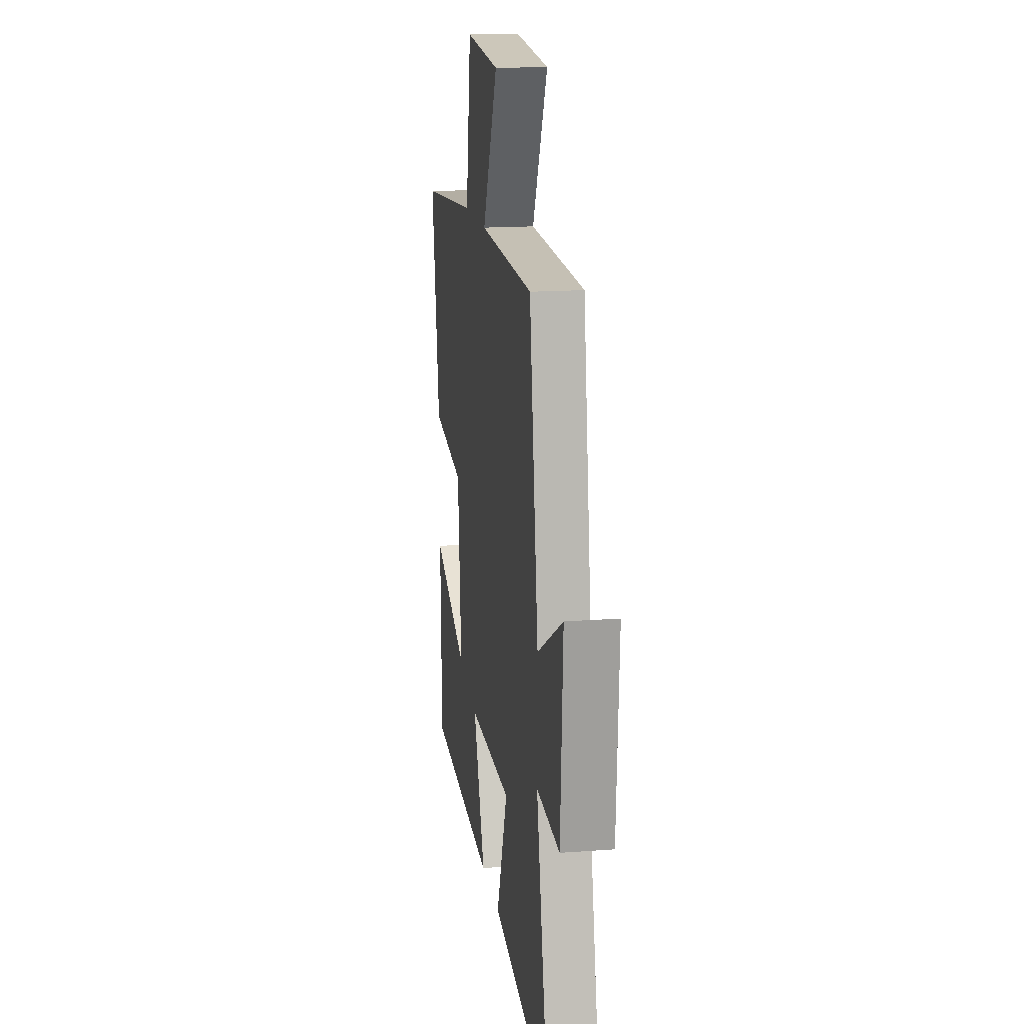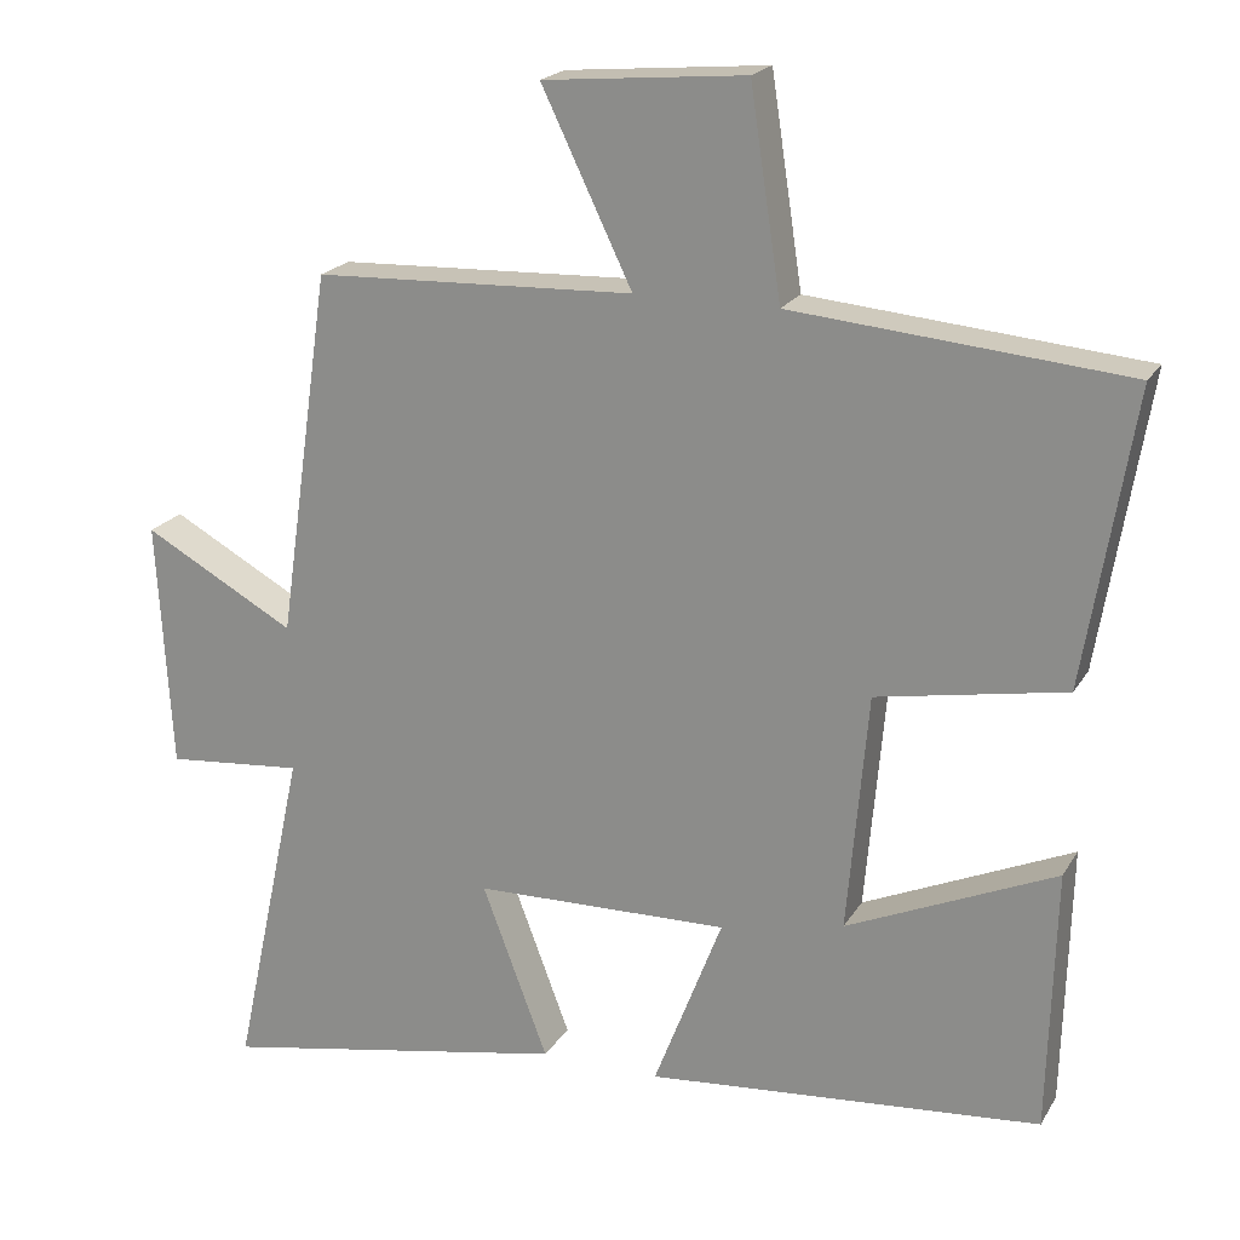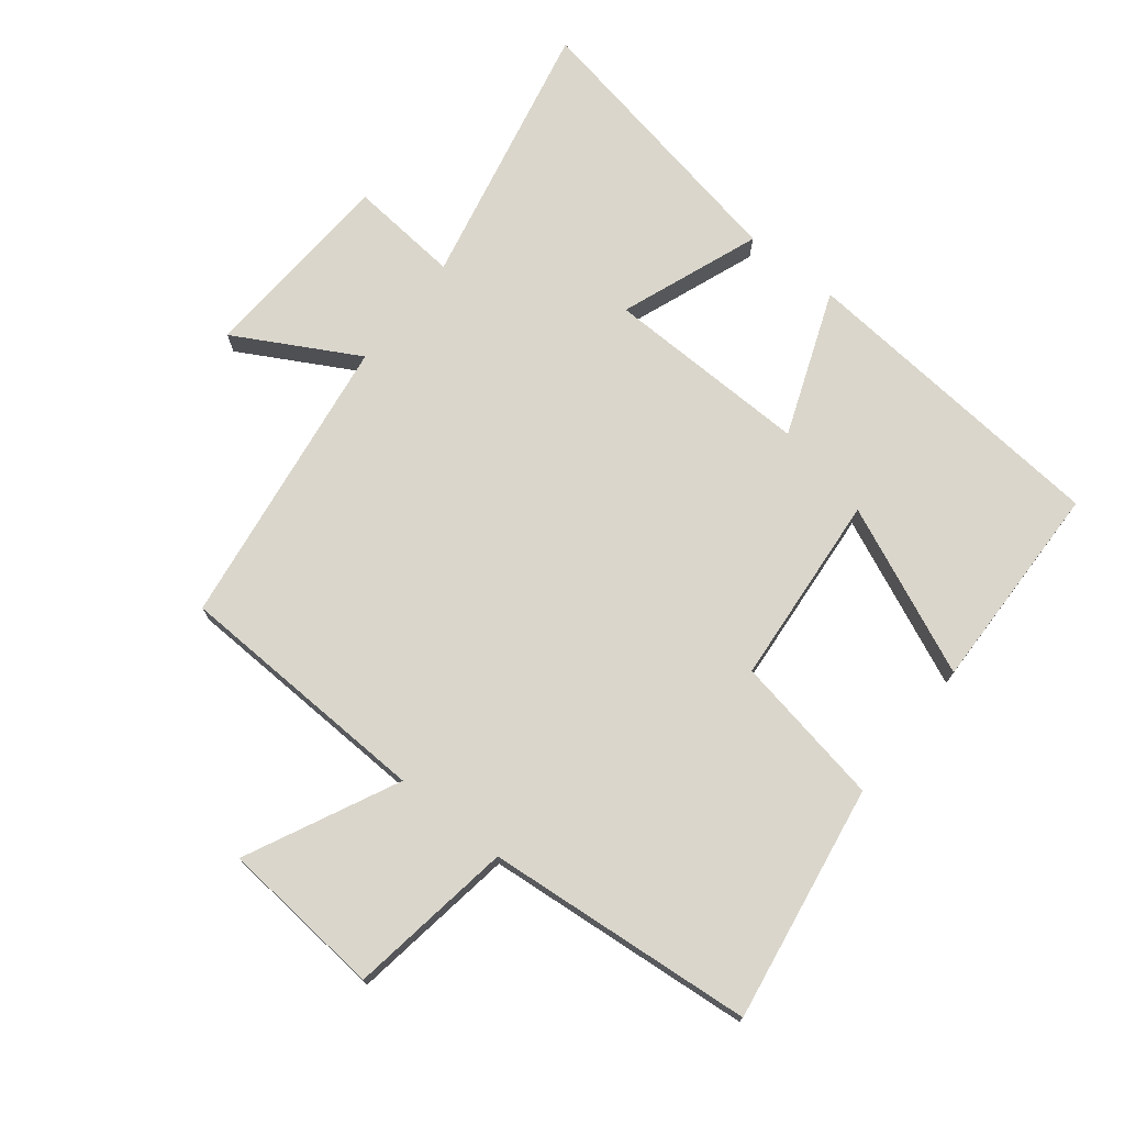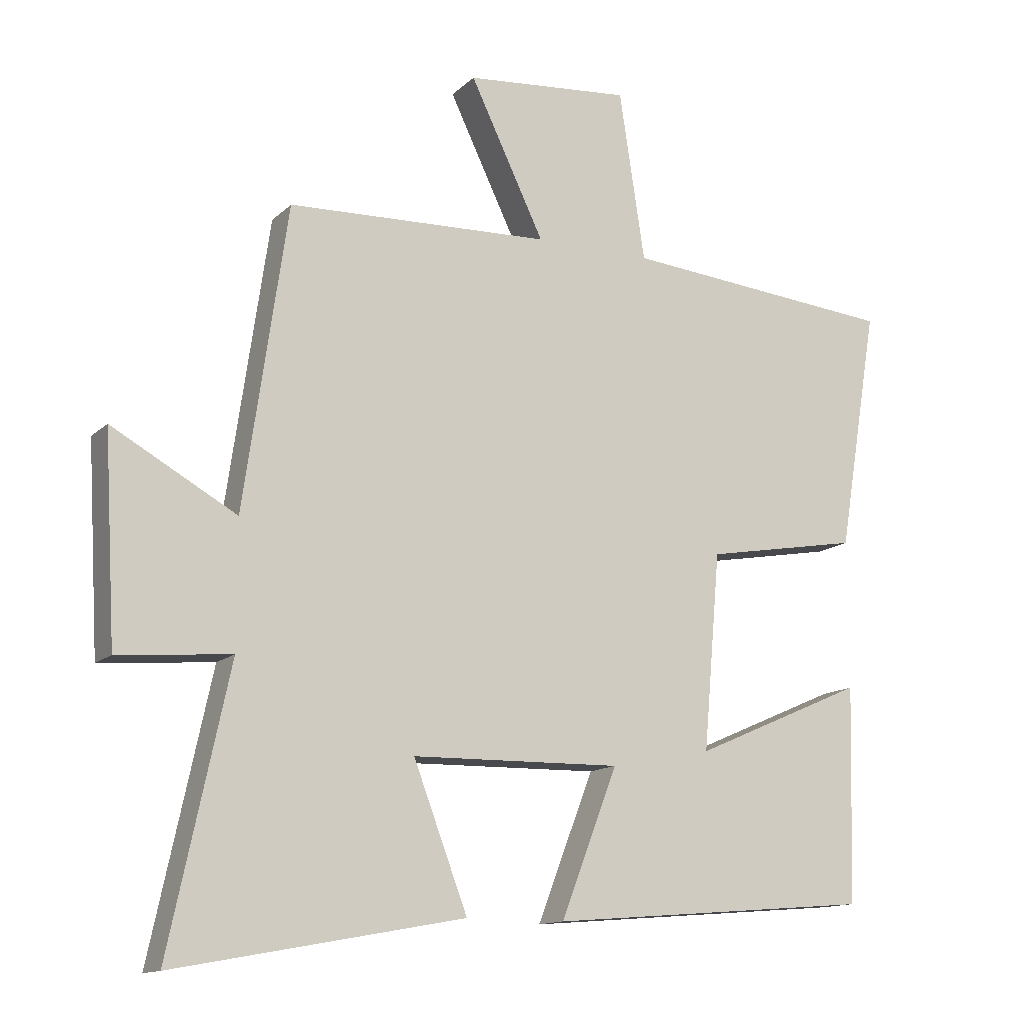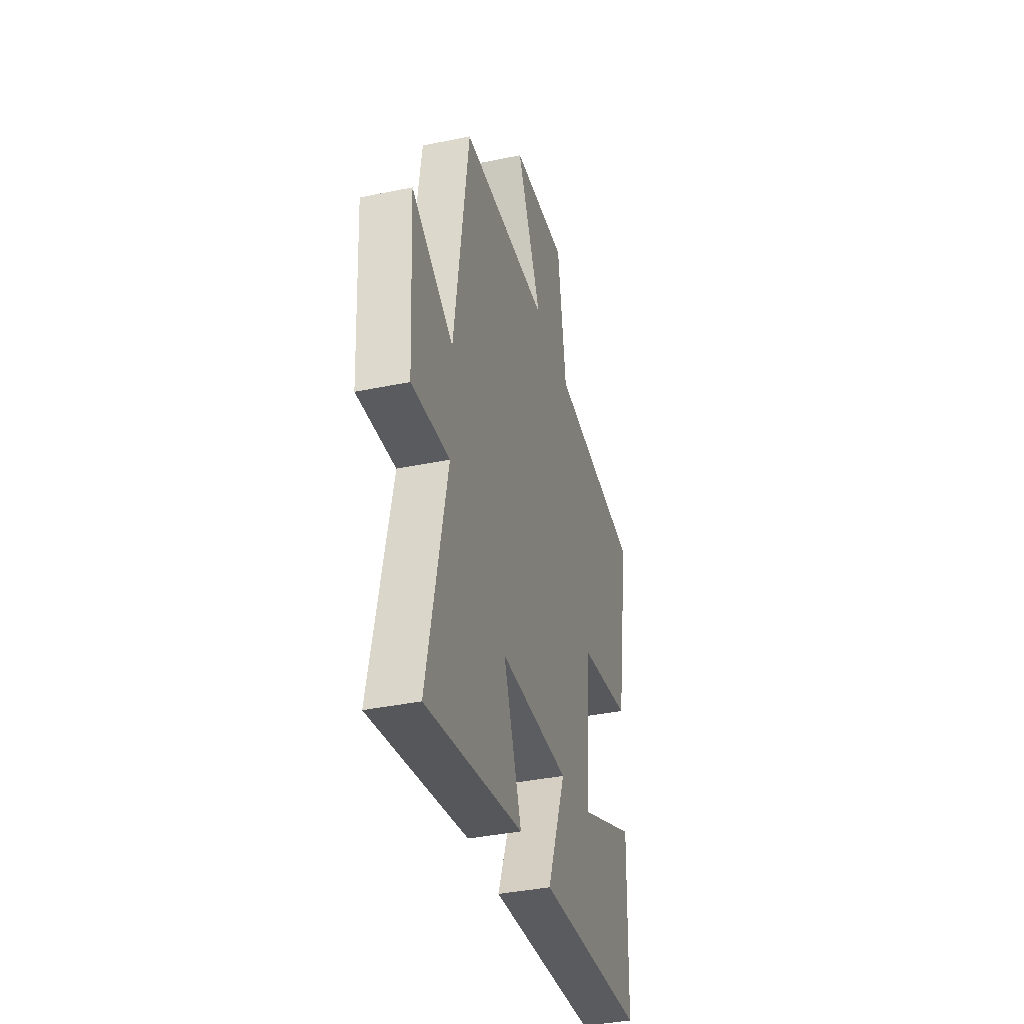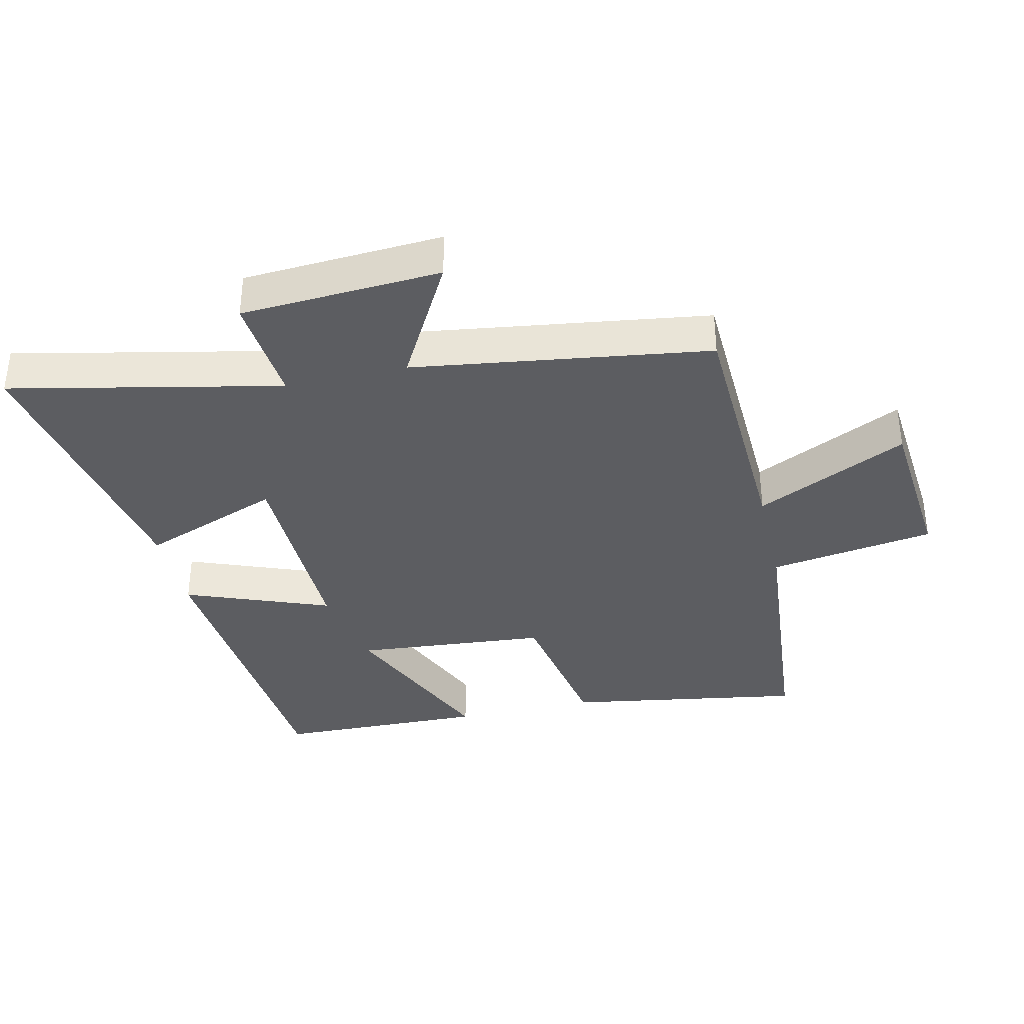
<metadata>
{"format":"obj","ext":"obj","renderer":"f3d","projection":"perspective","resolution":1024,"background":"white","views":[{"elev":16.2,"azim":-98.9,"up":"+Z"},{"elev":20.3,"azim":22.6,"up":"+Z"},{"elev":74.1,"azim":38.5,"up":"+Y"},{"elev":-13.4,"azim":-27.7,"up":"+Z"},{"elev":-37.8,"azim":-75.2,"up":"+Z"},{"elev":-36.5,"azim":-77.0,"up":"+Y"}]}
</metadata>
<code>
v -0.434 0.07 0.485
v -0.034 0.07 0.5
v -0.147 0.07 0.735
v 0.105 0.07 0.757
v 0.144 0.07 0.5
v 0.561 0.07 0.462
v 0.5 0.07 0.094
v 0.265 0.07 0.052
v 0.239 0.07 -0.246
v 0.5 0.07 -0.132
v 0.491 0.07 -0.459
v -0.002 0.07 -0.5
v 0.084 0.07 -0.277
v -0.234 0.07 -0.283
v -0.152 0.07 -0.5
v -0.59 0.07 -0.581
v -0.5 0.07 -0.163
v -0.671 0.07 -0.178
v -0.689 0.07 0.132
v -0.5 0.07 0.027
v -0.434 0 0.485
v -0.034 0 0.5
v -0.147 0 0.735
v 0.105 0 0.757
v 0.144 0 0.5
v 0.561 0 0.462
v 0.5 0 0.094
v 0.265 0 0.052
v 0.239 0 -0.246
v 0.5 0 -0.132
v 0.491 0 -0.459
v -0.002 0 -0.5
v 0.084 0 -0.277
v -0.234 0 -0.283
v -0.152 0 -0.5
v -0.59 0 -0.581
v -0.5 0 -0.163
v -0.671 0 -0.178
v -0.689 0 0.132
v -0.5 0 0.027
f 17 18 19 20
f 17 20 1 2
f 14 15 16 17
f 13 14 17 2
f 11 12 13
f 9 10 11
f 9 11 13
f 8 9 13 2
f 7 8 2
f 6 7 2
f 5 6 2
f 2 3 4 5
f 40 39 38 37
f 22 21 40 37
f 37 36 35 34
f 22 37 34 33
f 33 32 31
f 31 30 29
f 33 31 29
f 22 33 29 28
f 22 28 27
f 22 27 26
f 22 26 25
f 25 24 23 22
f 1 21 22 2
f 2 22 23 3
f 3 23 24 4
f 4 24 25 5
f 5 25 26 6
f 6 26 27 7
f 7 27 28 8
f 8 28 29 9
f 9 29 30 10
f 10 30 31 11
f 11 31 32 12
f 12 32 33 13
f 13 33 34 14
f 14 34 35 15
f 15 35 36 16
f 16 36 37 17
f 17 37 38 18
f 18 38 39 19
f 19 39 40 20
f 20 40 21 1

</code>
